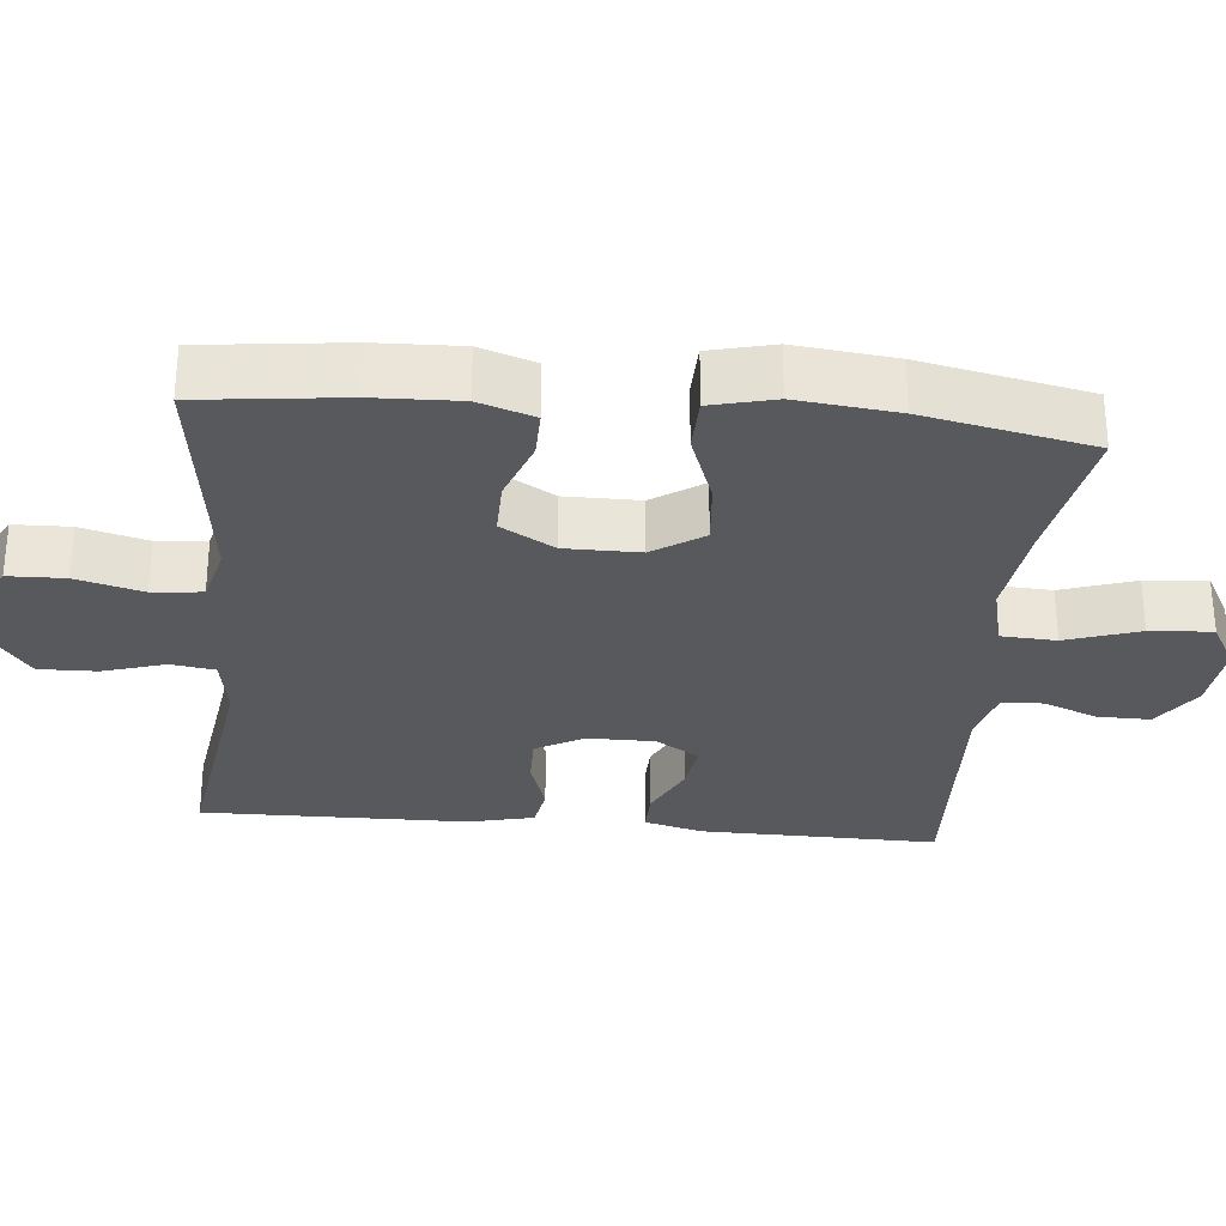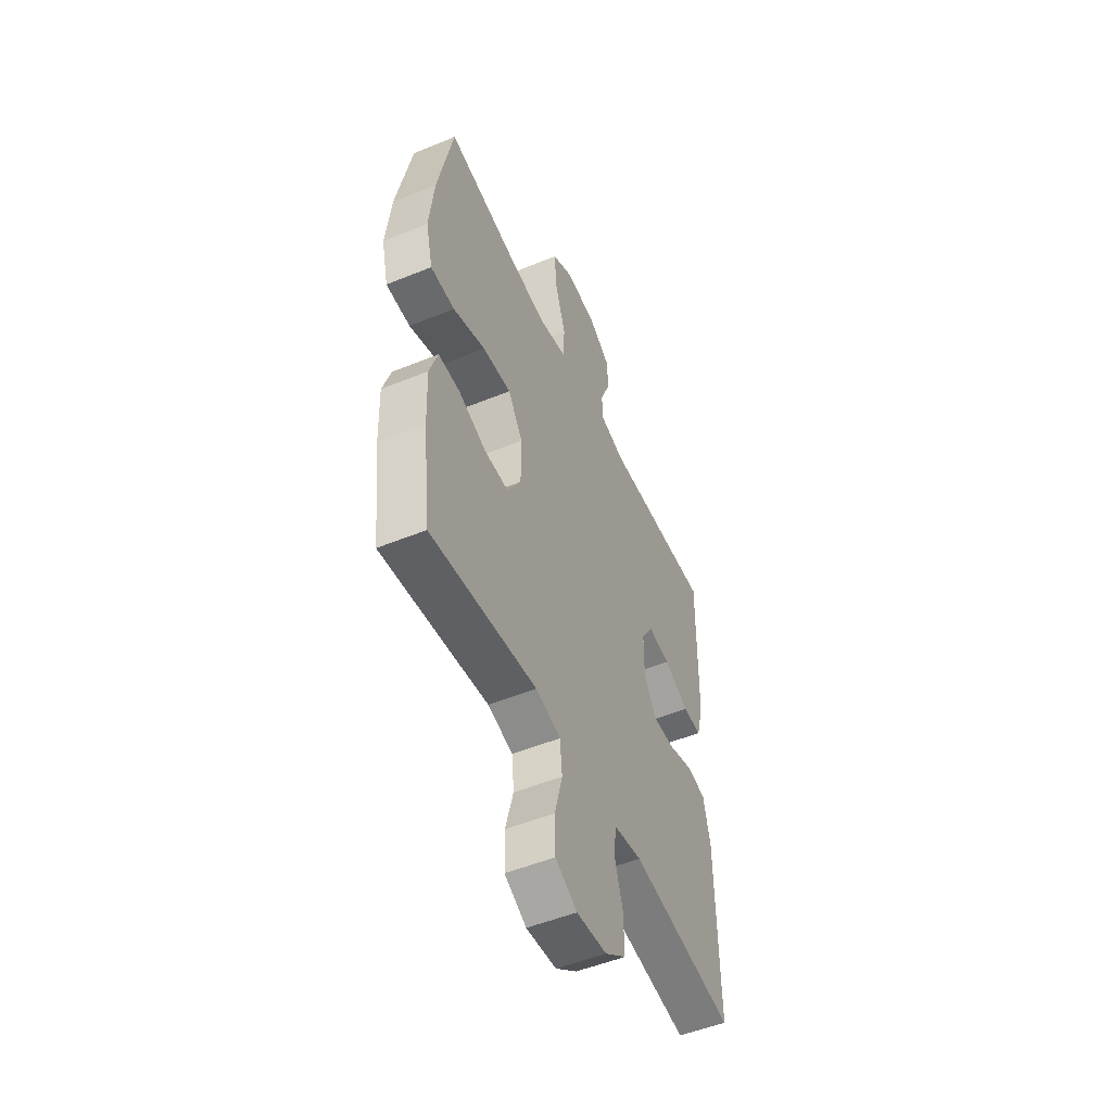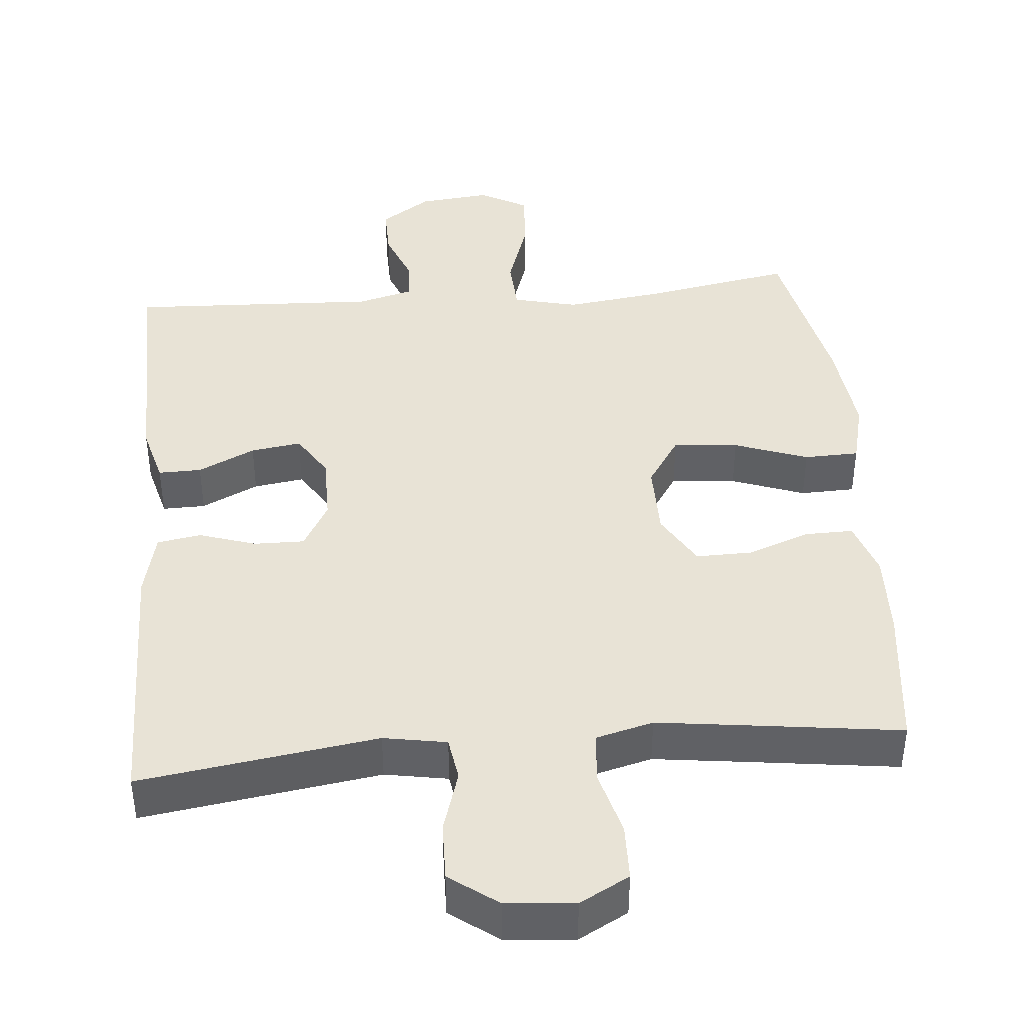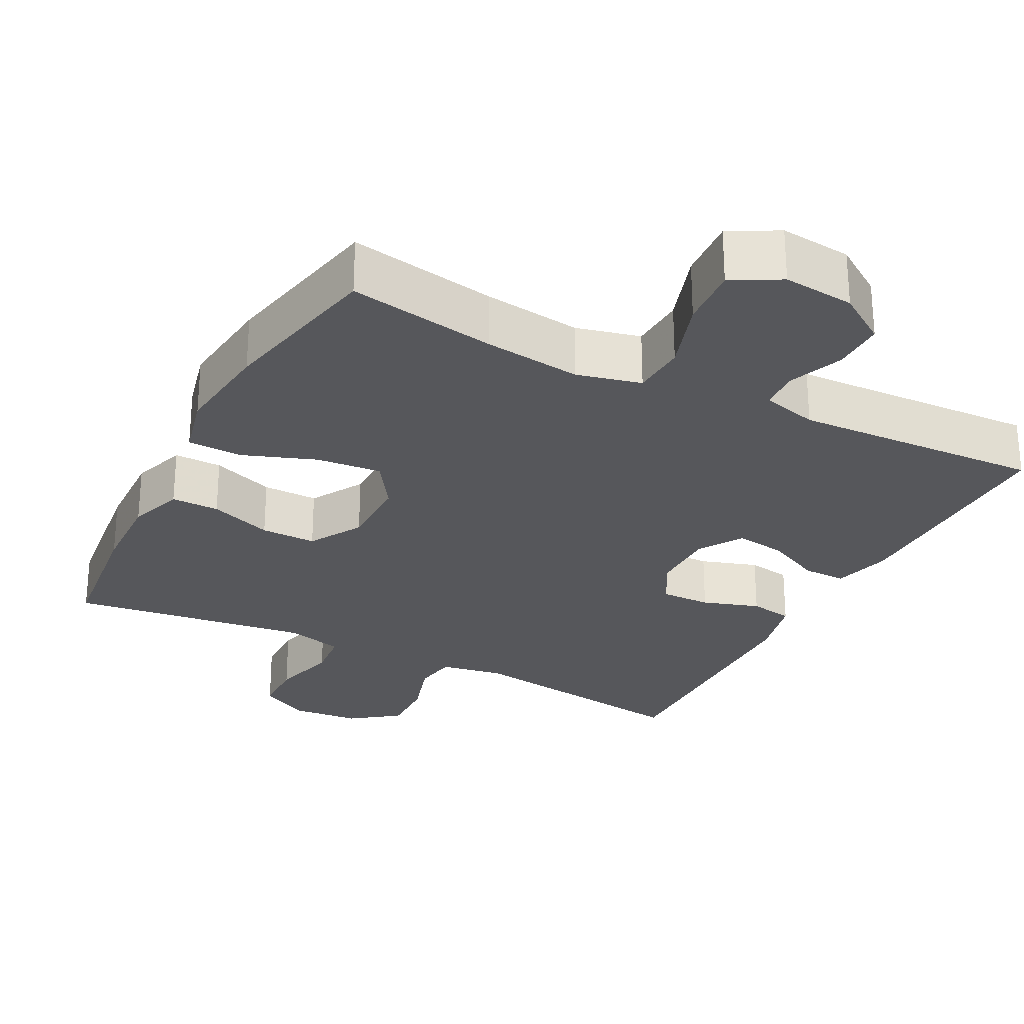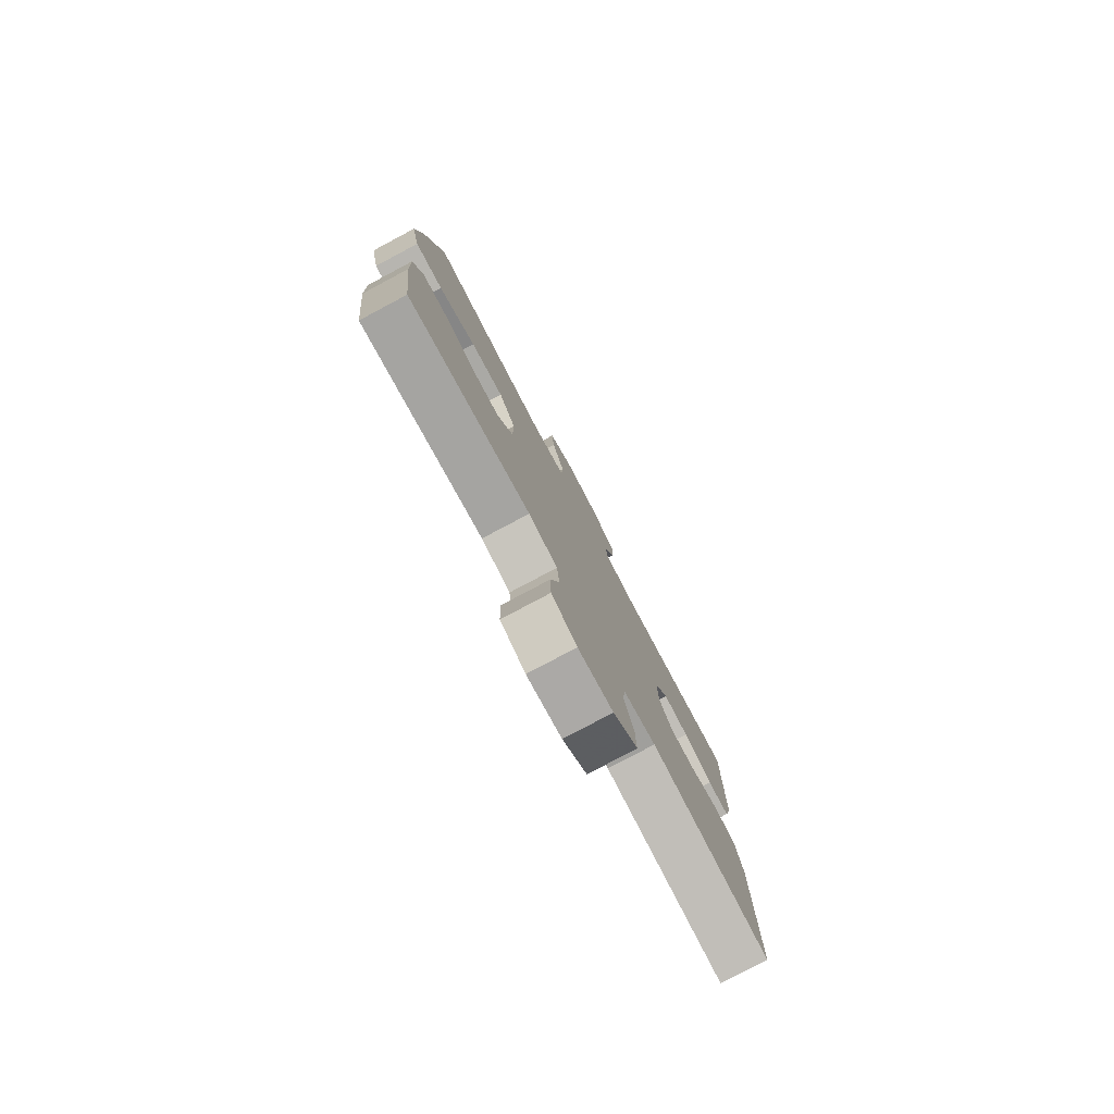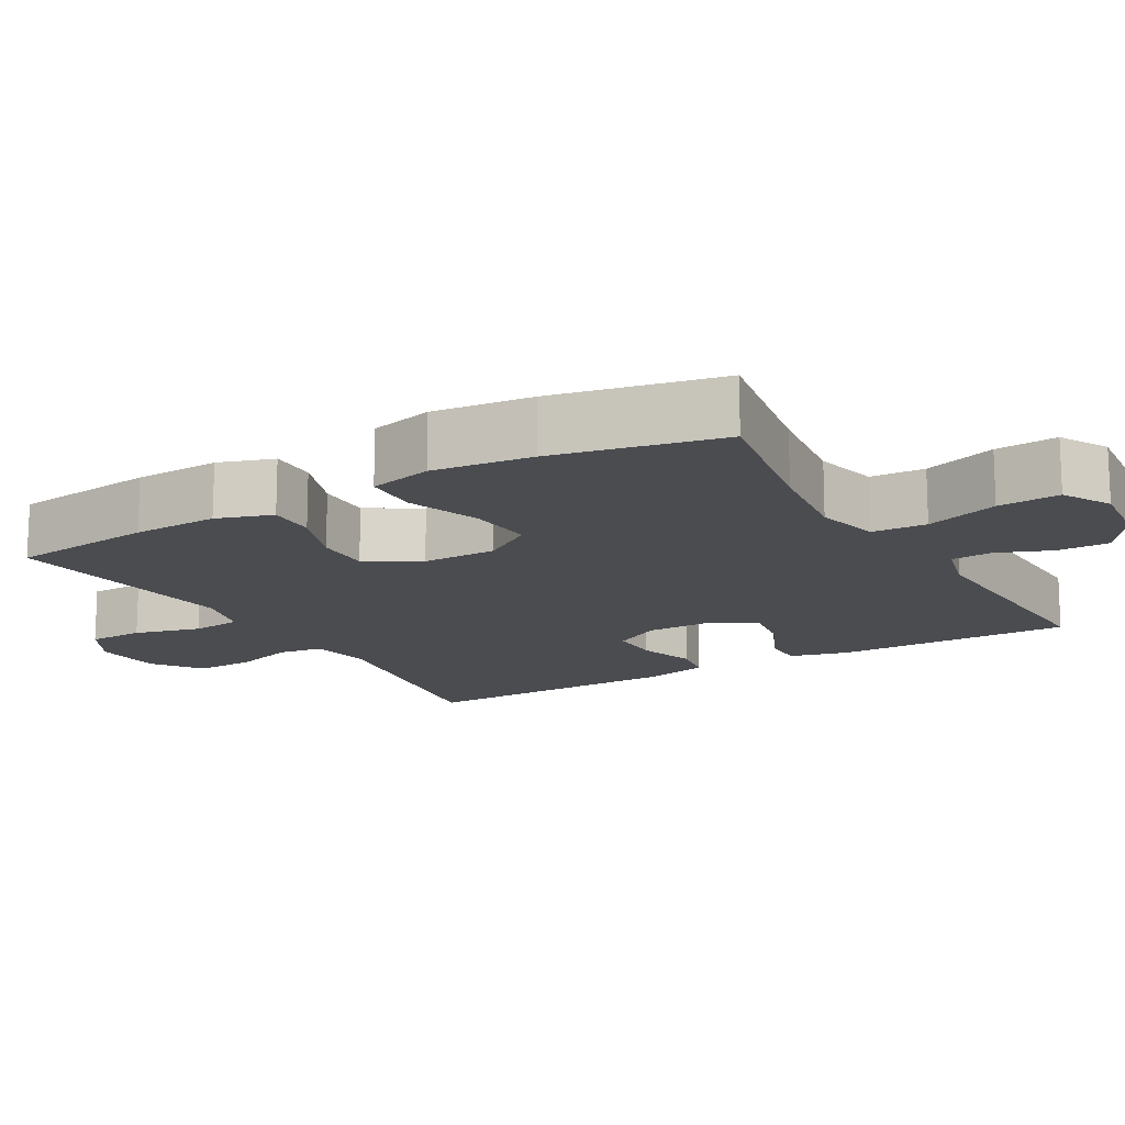
<metadata>
{"format":"obj","ext":"obj","renderer":"f3d","projection":"perspective","resolution":1024,"background":"white","views":[{"elev":-29.6,"azim":-95.4,"up":"+Y"},{"elev":-51.6,"azim":-66.1,"up":"+Z"},{"elev":41.8,"azim":174.9,"up":"+Y"},{"elev":-27.1,"azim":-27.3,"up":"+Y"},{"elev":-79.6,"azim":-62.0,"up":"+Z"},{"elev":-15.1,"azim":-60.0,"up":"+Y"}]}
</metadata>
<code>
v -0.5 0.07 0.5
v -0.299 0.07 0.464
v -0.167 0.07 0.447
v -0.08 0.07 0.468
v -0.076 0.07 0.542
v -0.109 0.07 0.641
v -0.115 0.07 0.725
v -0.05 0.07 0.761
v 0.047 0.07 0.751
v 0.115 0.07 0.705
v 0.114 0.07 0.634
v 0.085 0.07 0.56
v 0.088 0.07 0.505
v 0.164 0.07 0.485
v 0.5 0.07 0.5
v 0.495 0.07 0.178
v 0.474 0.07 0.099
v 0.416 0.07 0.1
v 0.339 0.07 0.137
v 0.271 0.07 0.147
v 0.234 0.07 0.088
v 0.234 0.07 -0.003
v 0.27 0.07 -0.067
v 0.338 0.07 -0.066
v 0.415 0.07 -0.041
v 0.474 0.07 -0.051
v 0.495 0.07 -0.14
v 0.5 0.07 -0.5
v 0.179 0.07 -0.453
v 0.094 0.07 -0.468
v 0.085 0.07 -0.527
v 0.111 0.07 -0.611
v 0.113 0.07 -0.69
v 0.048 0.07 -0.738
v -0.045 0.07 -0.746
v -0.112 0.07 -0.71
v -0.114 0.07 -0.634
v -0.09 0.07 -0.544
v -0.097 0.07 -0.477
v -0.174 0.07 -0.457
v -0.289 0.07 -0.472
v -0.5 0.07 -0.5
v -0.523 0.07 -0.305
v -0.527 0.07 -0.189
v -0.502 0.07 -0.114
v -0.437 0.07 -0.115
v -0.352 0.07 -0.146
v -0.277 0.07 -0.147
v -0.235 0.07 -0.075
v -0.235 0.07 0.026
v -0.28 0.07 0.094
v -0.368 0.07 0.086
v -0.467 0.07 0.05
v -0.541 0.07 0.052
v -0.562 0.07 0.138
v -0.547 0.07 0.273
v -0.5 0 0.5
v -0.299 0 0.464
v -0.167 0 0.447
v -0.08 0 0.468
v -0.076 0 0.542
v -0.109 0 0.641
v -0.115 0 0.725
v -0.05 0 0.761
v 0.047 0 0.751
v 0.115 0 0.705
v 0.114 0 0.634
v 0.085 0 0.56
v 0.088 0 0.505
v 0.164 0 0.485
v 0.5 0 0.5
v 0.495 0 0.178
v 0.474 0 0.099
v 0.416 0 0.1
v 0.339 0 0.137
v 0.271 0 0.147
v 0.234 0 0.088
v 0.234 0 -0.003
v 0.27 0 -0.067
v 0.338 0 -0.066
v 0.415 0 -0.041
v 0.474 0 -0.051
v 0.495 0 -0.14
v 0.5 0 -0.5
v 0.179 0 -0.453
v 0.094 0 -0.468
v 0.085 0 -0.527
v 0.111 0 -0.611
v 0.113 0 -0.69
v 0.048 0 -0.738
v -0.045 0 -0.746
v -0.112 0 -0.71
v -0.114 0 -0.634
v -0.09 0 -0.544
v -0.097 0 -0.477
v -0.174 0 -0.457
v -0.289 0 -0.472
v -0.5 0 -0.5
v -0.523 0 -0.305
v -0.527 0 -0.189
v -0.502 0 -0.114
v -0.437 0 -0.115
v -0.352 0 -0.146
v -0.277 0 -0.147
v -0.235 0 -0.075
v -0.235 0 0.026
v -0.28 0 0.094
v -0.368 0 0.086
v -0.467 0 0.05
v -0.541 0 0.052
v -0.562 0 0.138
v -0.547 0 0.273
f 56 1 2
f 55 56 2
f 54 55 2
f 53 54 2
f 52 53 2
f 51 52 2 3
f 50 51 3 4
f 49 50 4
f 45 46 47
f 44 45 47
f 43 44 47
f 42 43 47
f 41 42 47
f 40 41 47 48
f 39 40 48 49
f 36 37 38
f 35 36 38
f 34 35 38
f 33 34 38
f 32 33 38
f 31 32 38
f 30 31 38 39
f 39 49 4
f 30 39 4
f 29 30 4
f 27 28 29
f 26 27 29
f 25 26 29
f 24 25 29
f 17 18 19
f 16 17 19
f 15 16 19
f 14 15 19
f 13 14 19 20
f 10 11 12
f 9 10 12
f 8 9 12
f 7 8 12
f 6 7 12
f 5 6 12
f 5 12 13
f 13 20 21
f 5 13 21
f 4 5 21
f 23 24 29
f 22 23 29 4
f 4 21 22
f 58 57 112
f 58 112 111
f 58 111 110
f 58 110 109
f 58 109 108
f 59 58 108 107
f 60 59 107 106
f 60 106 105
f 103 102 101
f 103 101 100
f 103 100 99
f 103 99 98
f 103 98 97
f 104 103 97 96
f 105 104 96 95
f 94 93 92
f 94 92 91
f 94 91 90
f 94 90 89
f 94 89 88
f 94 88 87
f 95 94 87 86
f 60 105 95
f 60 95 86
f 60 86 85
f 85 84 83
f 85 83 82
f 85 82 81
f 85 81 80
f 75 74 73
f 75 73 72
f 75 72 71
f 75 71 70
f 76 75 70 69
f 68 67 66
f 68 66 65
f 68 65 64
f 68 64 63
f 68 63 62
f 68 62 61
f 69 68 61
f 77 76 69
f 77 69 61
f 77 61 60
f 85 80 79
f 60 85 79 78
f 78 77 60
f 1 57 58 2
f 2 58 59 3
f 3 59 60 4
f 4 60 61 5
f 5 61 62 6
f 6 62 63 7
f 7 63 64 8
f 8 64 65 9
f 9 65 66 10
f 10 66 67 11
f 11 67 68 12
f 12 68 69 13
f 13 69 70 14
f 14 70 71 15
f 15 71 72 16
f 16 72 73 17
f 17 73 74 18
f 18 74 75 19
f 19 75 76 20
f 20 76 77 21
f 21 77 78 22
f 22 78 79 23
f 23 79 80 24
f 24 80 81 25
f 25 81 82 26
f 26 82 83 27
f 27 83 84 28
f 28 84 85 29
f 29 85 86 30
f 30 86 87 31
f 31 87 88 32
f 32 88 89 33
f 33 89 90 34
f 34 90 91 35
f 35 91 92 36
f 36 92 93 37
f 37 93 94 38
f 38 94 95 39
f 39 95 96 40
f 40 96 97 41
f 41 97 98 42
f 42 98 99 43
f 43 99 100 44
f 44 100 101 45
f 45 101 102 46
f 46 102 103 47
f 47 103 104 48
f 48 104 105 49
f 49 105 106 50
f 50 106 107 51
f 51 107 108 52
f 52 108 109 53
f 53 109 110 54
f 54 110 111 55
f 55 111 112 56
f 56 112 57 1

</code>
